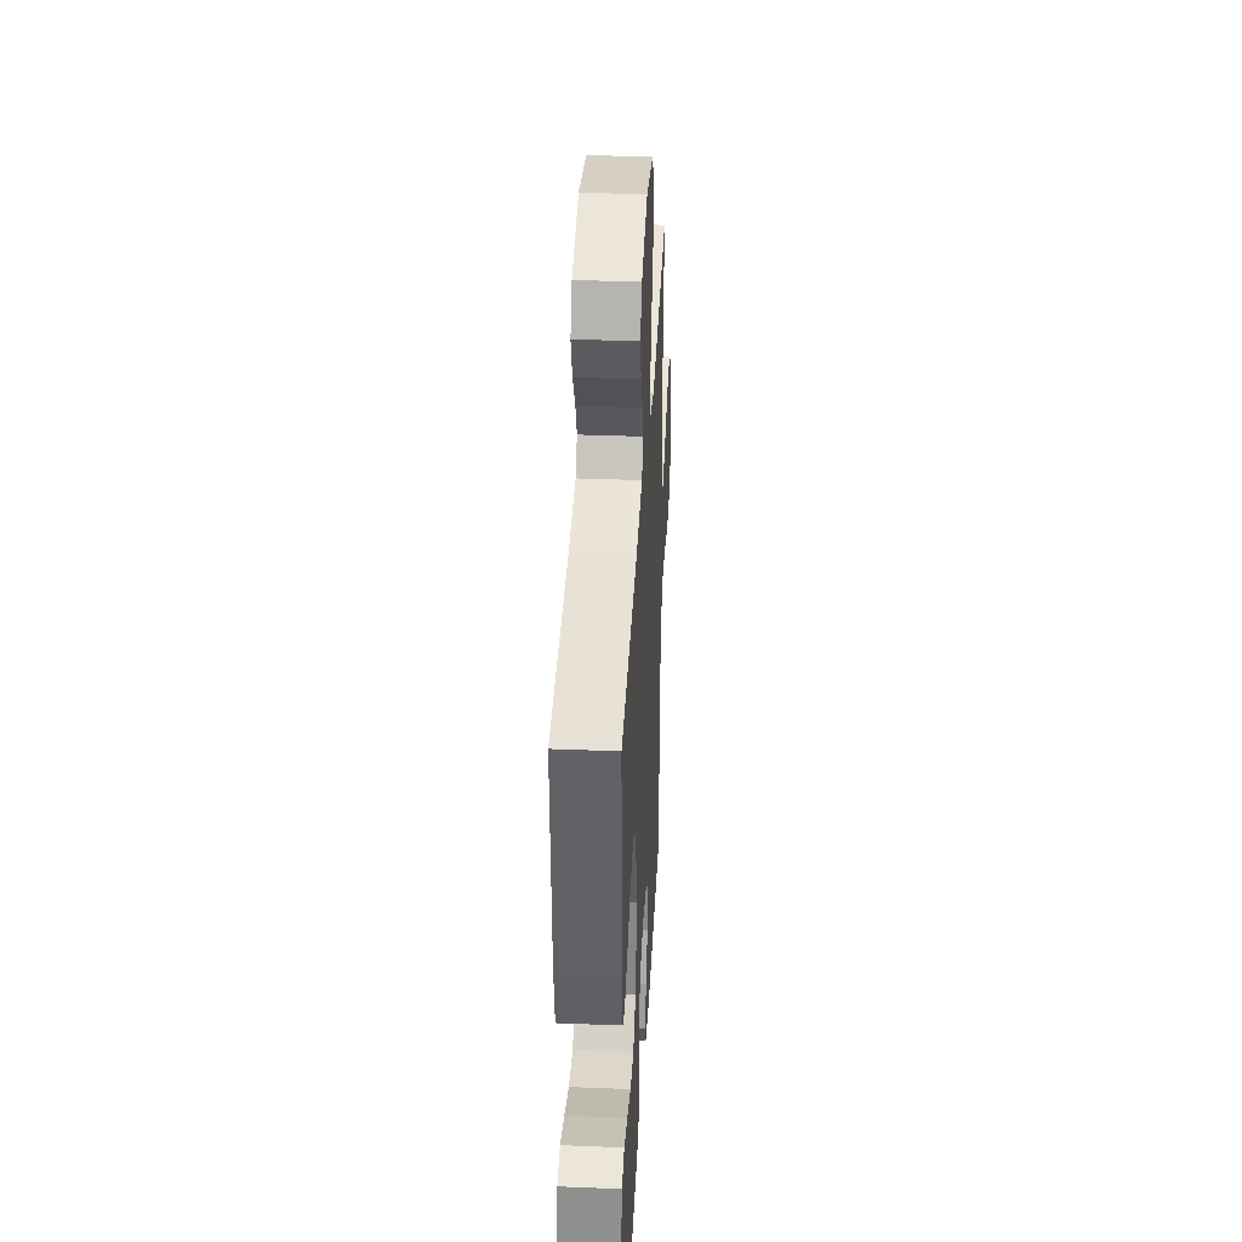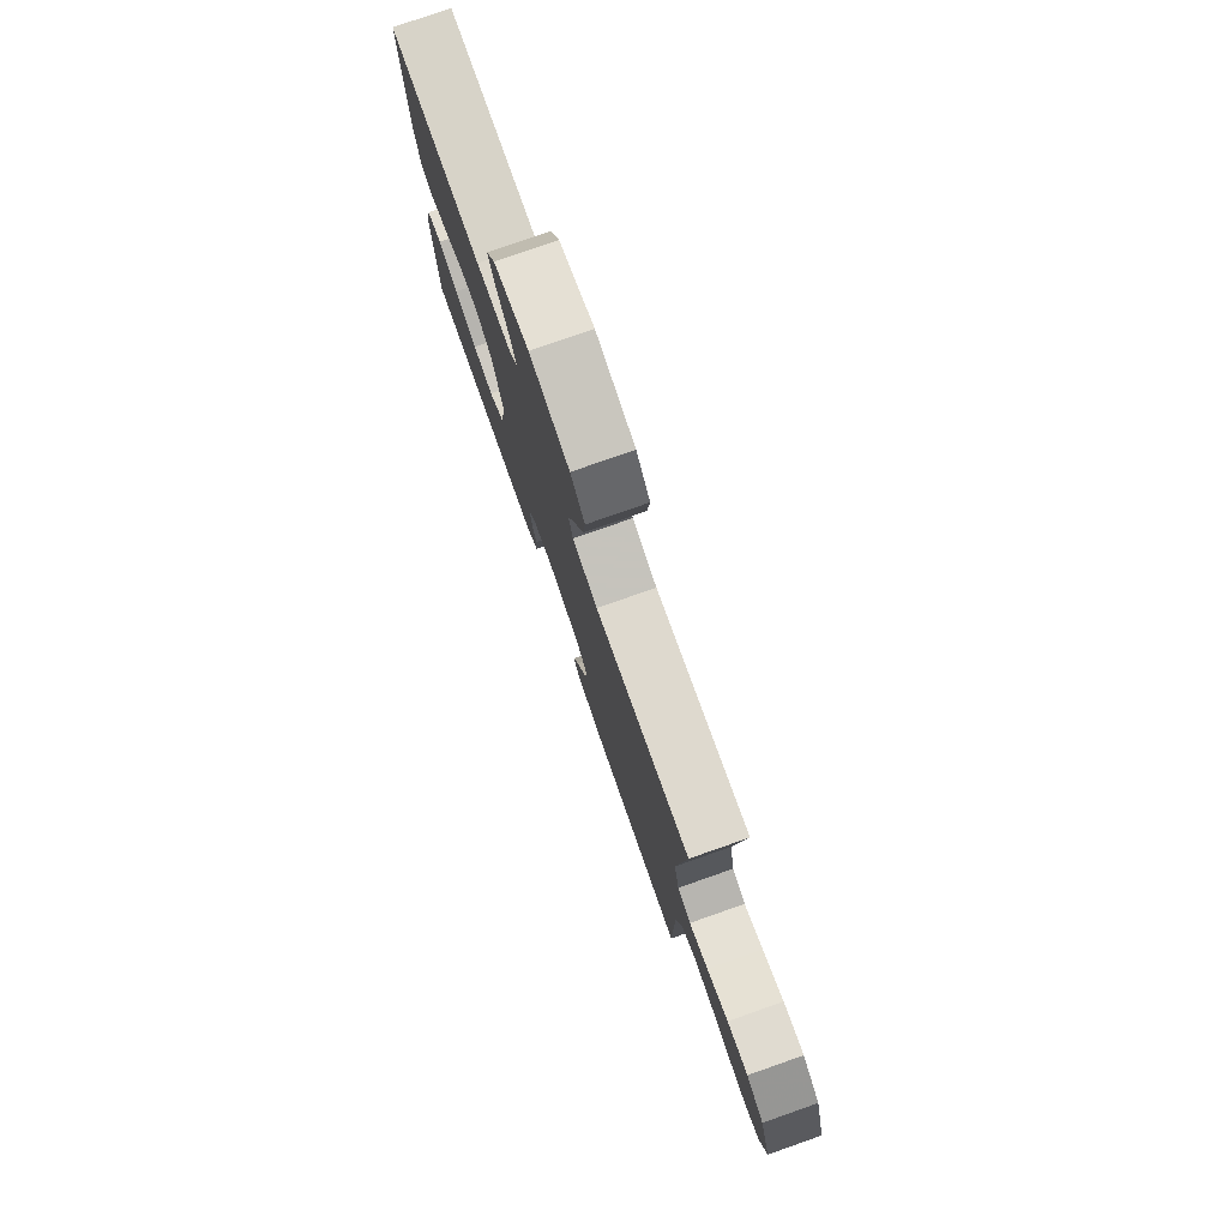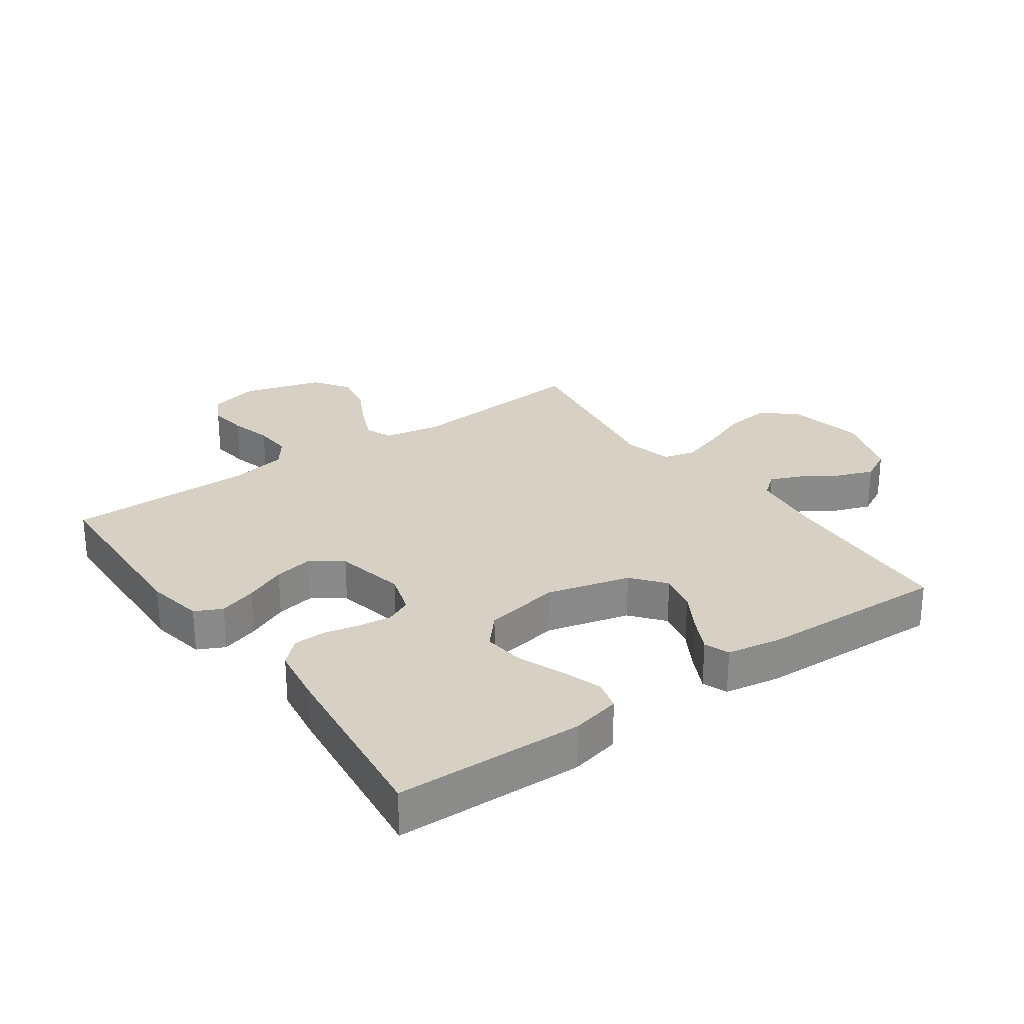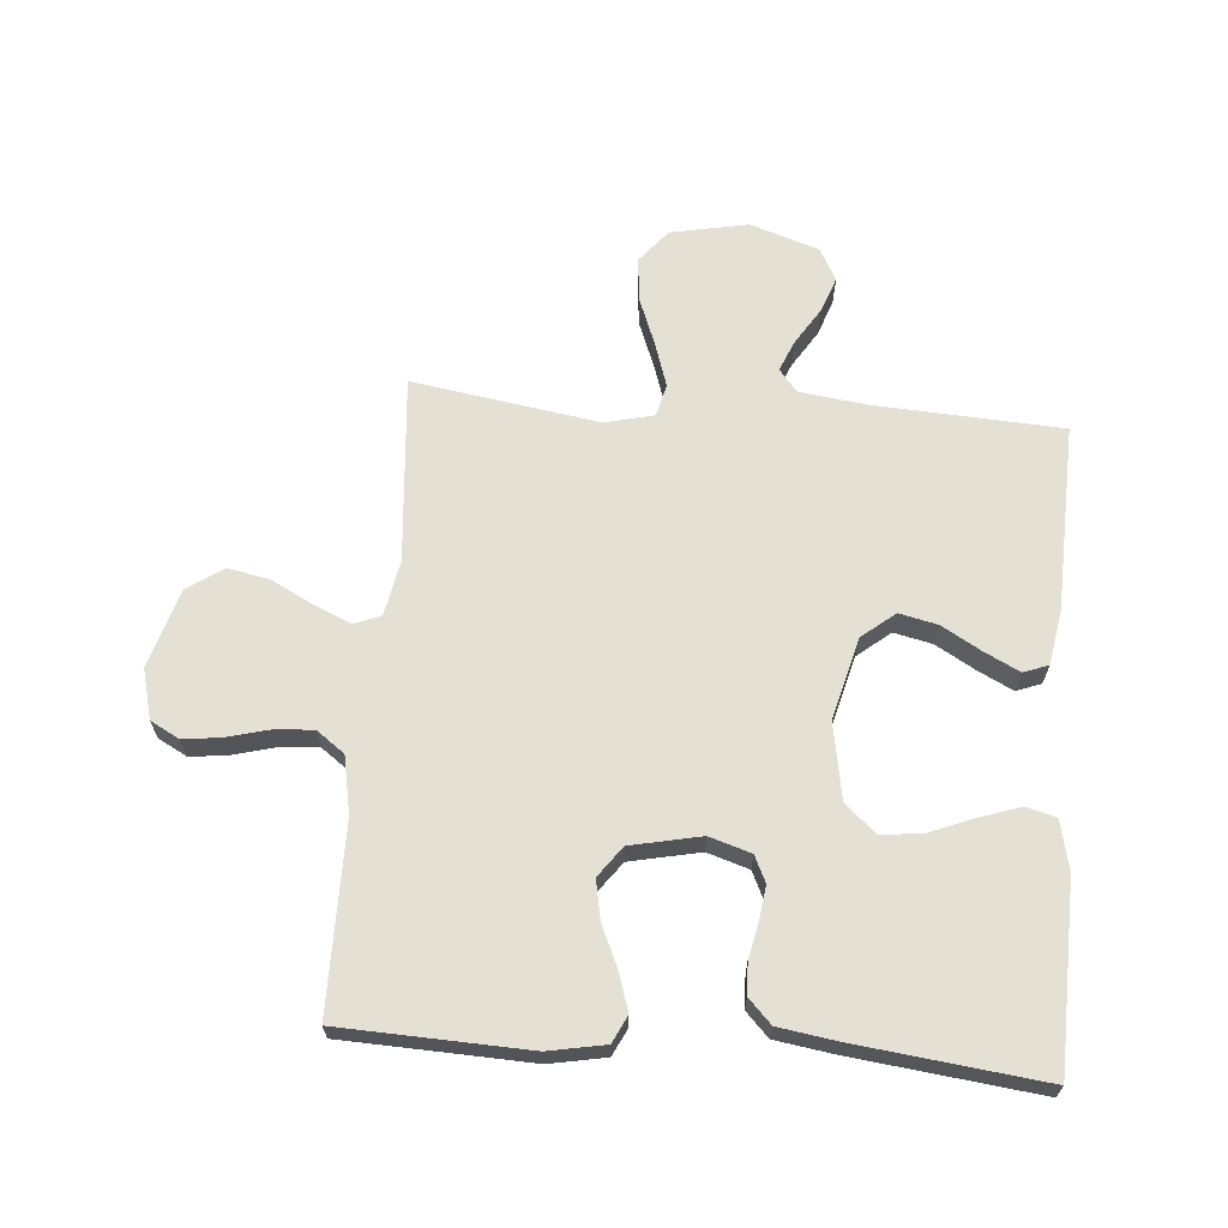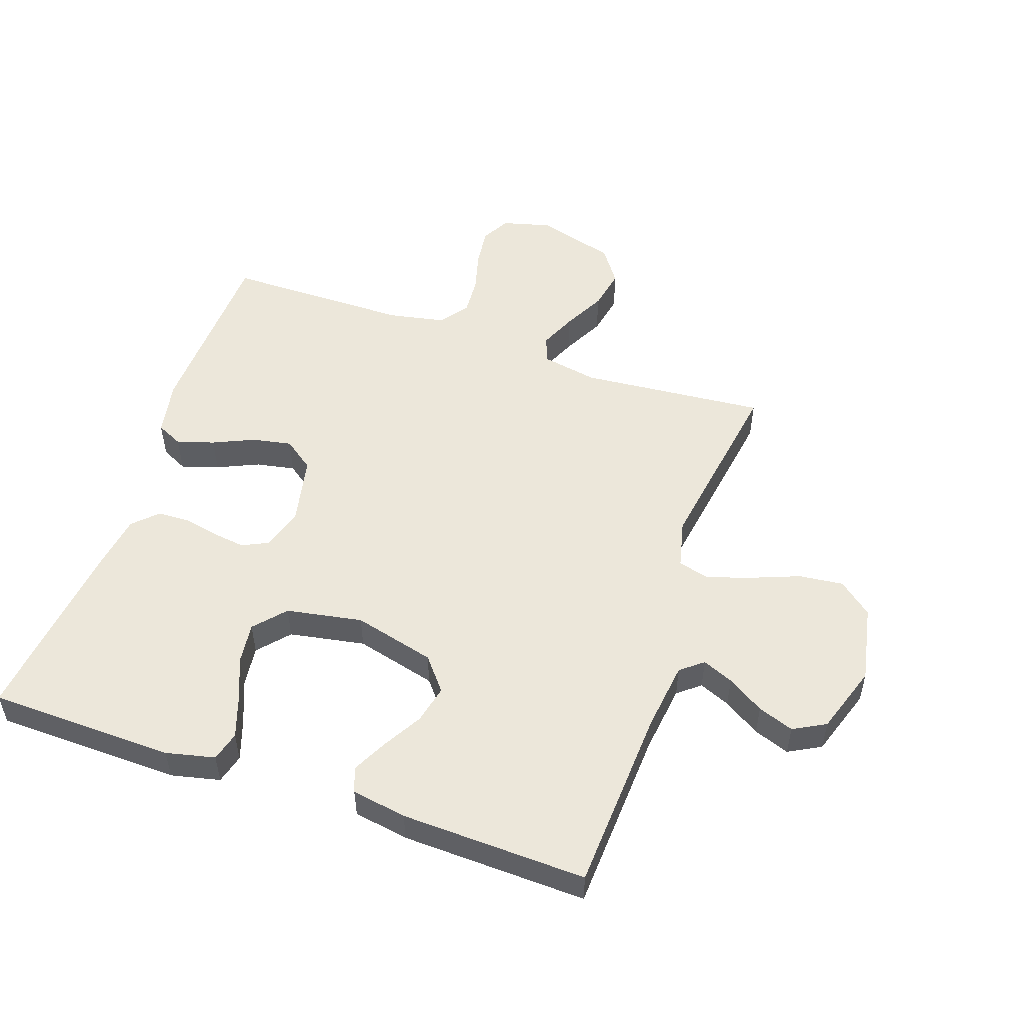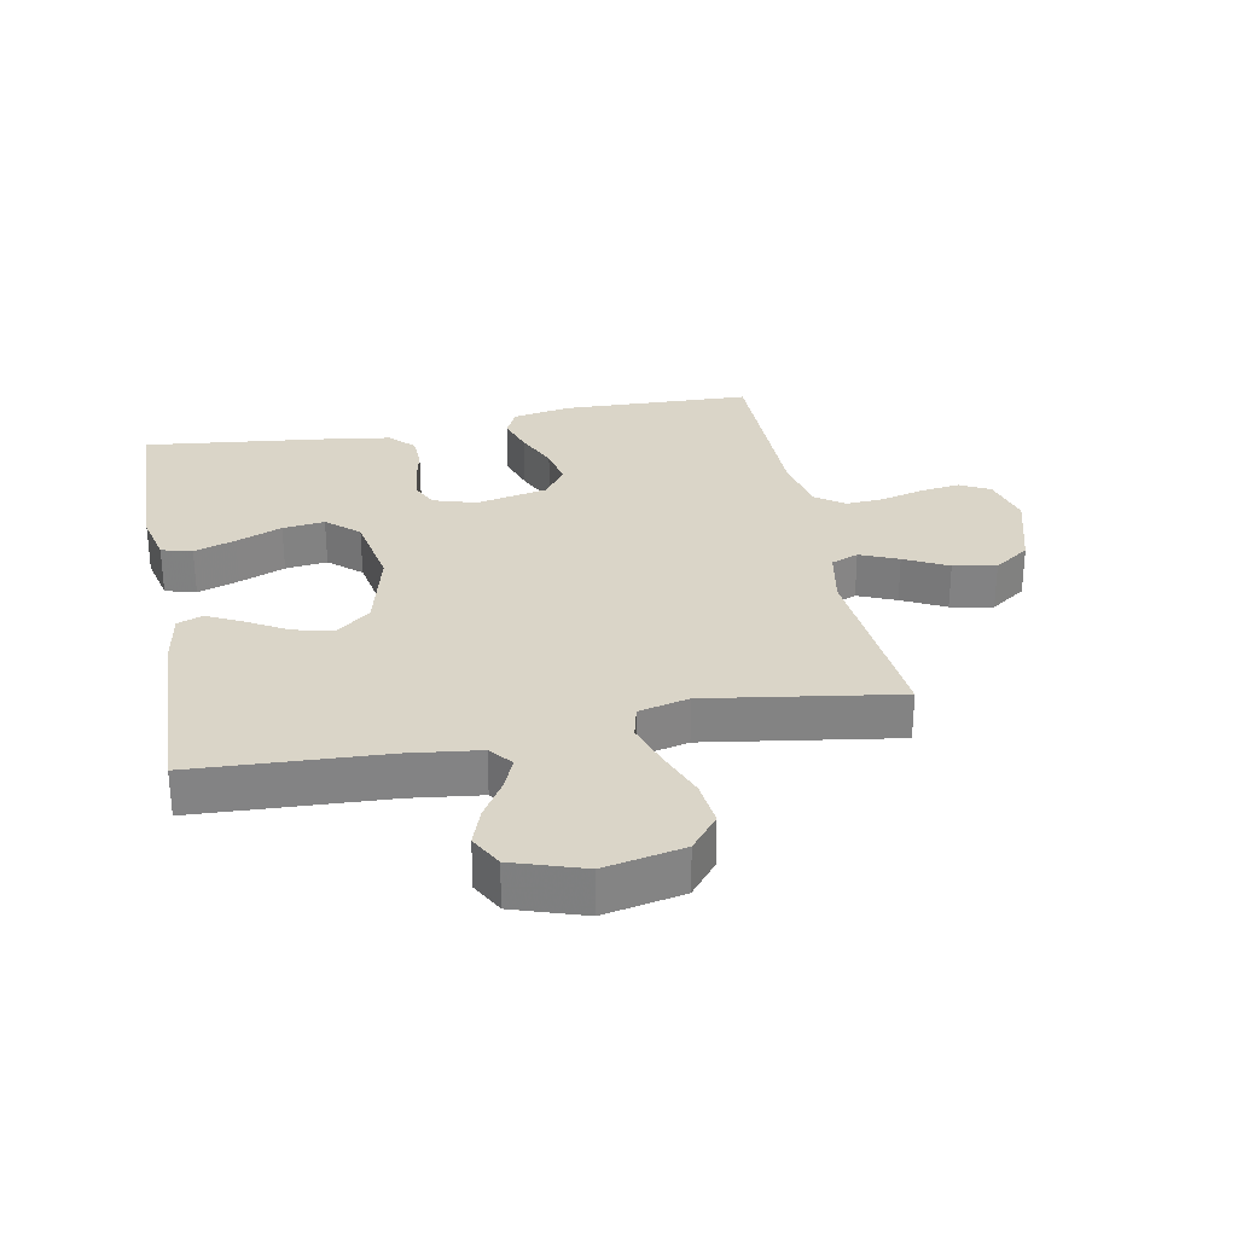
<metadata>
{"format":"obj","ext":"obj","renderer":"f3d","projection":"perspective","resolution":1024,"background":"white","views":[{"elev":37.2,"azim":-87.0,"up":"+Z"},{"elev":79.0,"azim":70.7,"up":"+Z"},{"elev":26.8,"azim":-125.3,"up":"+Y"},{"elev":65.8,"azim":-175.3,"up":"+Y"},{"elev":52.2,"azim":-71.0,"up":"+Y"},{"elev":29.2,"azim":-11.0,"up":"+Y"}]}
</metadata>
<code>
v 0.5 0.07 -0.5
v 0.2 0.07 -0.511
v 0.109 0.07 -0.494
v 0.088 0.07 -0.451
v 0.107 0.07 -0.391
v 0.137 0.07 -0.324
v 0.149 0.07 -0.261
v 0.113 0.07 -0.212
v 0 0.07 -0.188
v -0.067 0.07 -0.209
v -0.087 0.07 -0.251
v -0.08 0.07 -0.305
v -0.068 0.07 -0.362
v -0.07 0.07 -0.413
v -0.107 0.07 -0.451
v -0.2 0.07 -0.465
v -0.5 0.07 -0.5
v -0.507 0.07 -0.2
v -0.489 0.07 -0.121
v -0.441 0.07 -0.108
v -0.376 0.07 -0.13
v -0.304 0.07 -0.159
v -0.238 0.07 -0.167
v -0.188 0.07 -0.123
v -0.166 0.07 0
v -0.2 0.07 0.132
v -0.253 0.07 0.175
v -0.315 0.07 0.161
v -0.379 0.07 0.124
v -0.435 0.07 0.096
v -0.475 0.07 0.111
v -0.49 0.07 0.2
v -0.5 0.07 0.5
v -0.2 0.07 0.516
v -0.089 0.07 0.53
v -0.06 0.07 0.566
v -0.081 0.07 0.616
v -0.118 0.07 0.675
v -0.139 0.07 0.733
v -0.111 0.07 0.785
v 0 0.07 0.822
v 0.125 0.07 0.797
v 0.169 0.07 0.743
v 0.161 0.07 0.671
v 0.131 0.07 0.594
v 0.108 0.07 0.524
v 0.121 0.07 0.472
v 0.2 0.07 0.453
v 0.5 0.07 0.5
v 0.474 0.07 0.2
v 0.491 0.07 0.11
v 0.534 0.07 0.093
v 0.594 0.07 0.119
v 0.662 0.07 0.154
v 0.729 0.07 0.167
v 0.786 0.07 0.127
v 0.823 0.07 0
v 0.802 0.07 -0.08
v 0.755 0.07 -0.105
v 0.693 0.07 -0.097
v 0.625 0.07 -0.079
v 0.564 0.07 -0.075
v 0.519 0.07 -0.108
v 0.501 0.07 -0.2
v 0.5 0 -0.5
v 0.2 0 -0.511
v 0.109 0 -0.494
v 0.088 0 -0.451
v 0.107 0 -0.391
v 0.137 0 -0.324
v 0.149 0 -0.261
v 0.113 0 -0.212
v 0 0 -0.188
v -0.067 0 -0.209
v -0.087 0 -0.251
v -0.08 0 -0.305
v -0.068 0 -0.362
v -0.07 0 -0.413
v -0.107 0 -0.451
v -0.2 0 -0.465
v -0.5 0 -0.5
v -0.507 0 -0.2
v -0.489 0 -0.121
v -0.441 0 -0.108
v -0.376 0 -0.13
v -0.304 0 -0.159
v -0.238 0 -0.167
v -0.188 0 -0.123
v -0.166 0 0
v -0.2 0 0.132
v -0.253 0 0.175
v -0.315 0 0.161
v -0.379 0 0.124
v -0.435 0 0.096
v -0.475 0 0.111
v -0.49 0 0.2
v -0.5 0 0.5
v -0.2 0 0.516
v -0.089 0 0.53
v -0.06 0 0.566
v -0.081 0 0.616
v -0.118 0 0.675
v -0.139 0 0.733
v -0.111 0 0.785
v 0 0 0.822
v 0.125 0 0.797
v 0.169 0 0.743
v 0.161 0 0.671
v 0.131 0 0.594
v 0.108 0 0.524
v 0.121 0 0.472
v 0.2 0 0.453
v 0.5 0 0.5
v 0.474 0 0.2
v 0.491 0 0.11
v 0.534 0 0.093
v 0.594 0 0.119
v 0.662 0 0.154
v 0.729 0 0.167
v 0.786 0 0.127
v 0.823 0 0
v 0.802 0 -0.08
v 0.755 0 -0.105
v 0.693 0 -0.097
v 0.625 0 -0.079
v 0.564 0 -0.075
v 0.519 0 -0.108
v 0.501 0 -0.2
f 59 60 61
f 58 59 61
f 57 58 61
f 56 57 61
f 55 56 61
f 54 55 61
f 53 54 61
f 52 53 61 62
f 51 52 62 63
f 48 49 50
f 51 63 64
f 50 51 64
f 48 50 64
f 47 48 64
f 43 44 45
f 42 43 45
f 41 42 45
f 40 41 45
f 39 40 45
f 38 39 45
f 37 38 45
f 36 37 45 46
f 35 36 46 47
f 32 33 34
f 31 32 34
f 30 31 34
f 29 30 34
f 28 29 34
f 34 35 47
f 28 34 47
f 27 28 47
f 20 21 22
f 19 20 22
f 18 19 22
f 17 18 22
f 16 17 22
f 15 16 22
f 14 15 22
f 13 14 22
f 12 13 22
f 11 12 22 23
f 10 11 23 24
f 4 5 6
f 3 4 6
f 2 3 6
f 1 2 6
f 64 1 6
f 64 6 7
f 26 27 47 64
f 25 26 64
f 9 10 24 25
f 8 9 25 64
f 7 8 64
f 125 124 123
f 125 123 122
f 125 122 121
f 125 121 120
f 125 120 119
f 125 119 118
f 125 118 117
f 126 125 117 116
f 127 126 116 115
f 114 113 112
f 128 127 115
f 128 115 114
f 128 114 112
f 128 112 111
f 109 108 107
f 109 107 106
f 109 106 105
f 109 105 104
f 109 104 103
f 109 103 102
f 109 102 101
f 110 109 101 100
f 111 110 100 99
f 98 97 96
f 98 96 95
f 98 95 94
f 98 94 93
f 98 93 92
f 111 99 98
f 111 98 92
f 111 92 91
f 86 85 84
f 86 84 83
f 86 83 82
f 86 82 81
f 86 81 80
f 86 80 79
f 86 79 78
f 86 78 77
f 86 77 76
f 87 86 76 75
f 88 87 75 74
f 70 69 68
f 70 68 67
f 70 67 66
f 70 66 65
f 70 65 128
f 71 70 128
f 128 111 91 90
f 128 90 89
f 89 88 74 73
f 128 89 73 72
f 128 72 71
f 1 65 66 2
f 2 66 67 3
f 3 67 68 4
f 4 68 69 5
f 5 69 70 6
f 6 70 71 7
f 7 71 72 8
f 8 72 73 9
f 9 73 74 10
f 10 74 75 11
f 11 75 76 12
f 12 76 77 13
f 13 77 78 14
f 14 78 79 15
f 15 79 80 16
f 16 80 81 17
f 17 81 82 18
f 18 82 83 19
f 19 83 84 20
f 20 84 85 21
f 21 85 86 22
f 22 86 87 23
f 23 87 88 24
f 24 88 89 25
f 25 89 90 26
f 26 90 91 27
f 27 91 92 28
f 28 92 93 29
f 29 93 94 30
f 30 94 95 31
f 31 95 96 32
f 32 96 97 33
f 33 97 98 34
f 34 98 99 35
f 35 99 100 36
f 36 100 101 37
f 37 101 102 38
f 38 102 103 39
f 39 103 104 40
f 40 104 105 41
f 41 105 106 42
f 42 106 107 43
f 43 107 108 44
f 44 108 109 45
f 45 109 110 46
f 46 110 111 47
f 47 111 112 48
f 48 112 113 49
f 49 113 114 50
f 50 114 115 51
f 51 115 116 52
f 52 116 117 53
f 53 117 118 54
f 54 118 119 55
f 55 119 120 56
f 56 120 121 57
f 57 121 122 58
f 58 122 123 59
f 59 123 124 60
f 60 124 125 61
f 61 125 126 62
f 62 126 127 63
f 63 127 128 64
f 64 128 65 1

</code>
